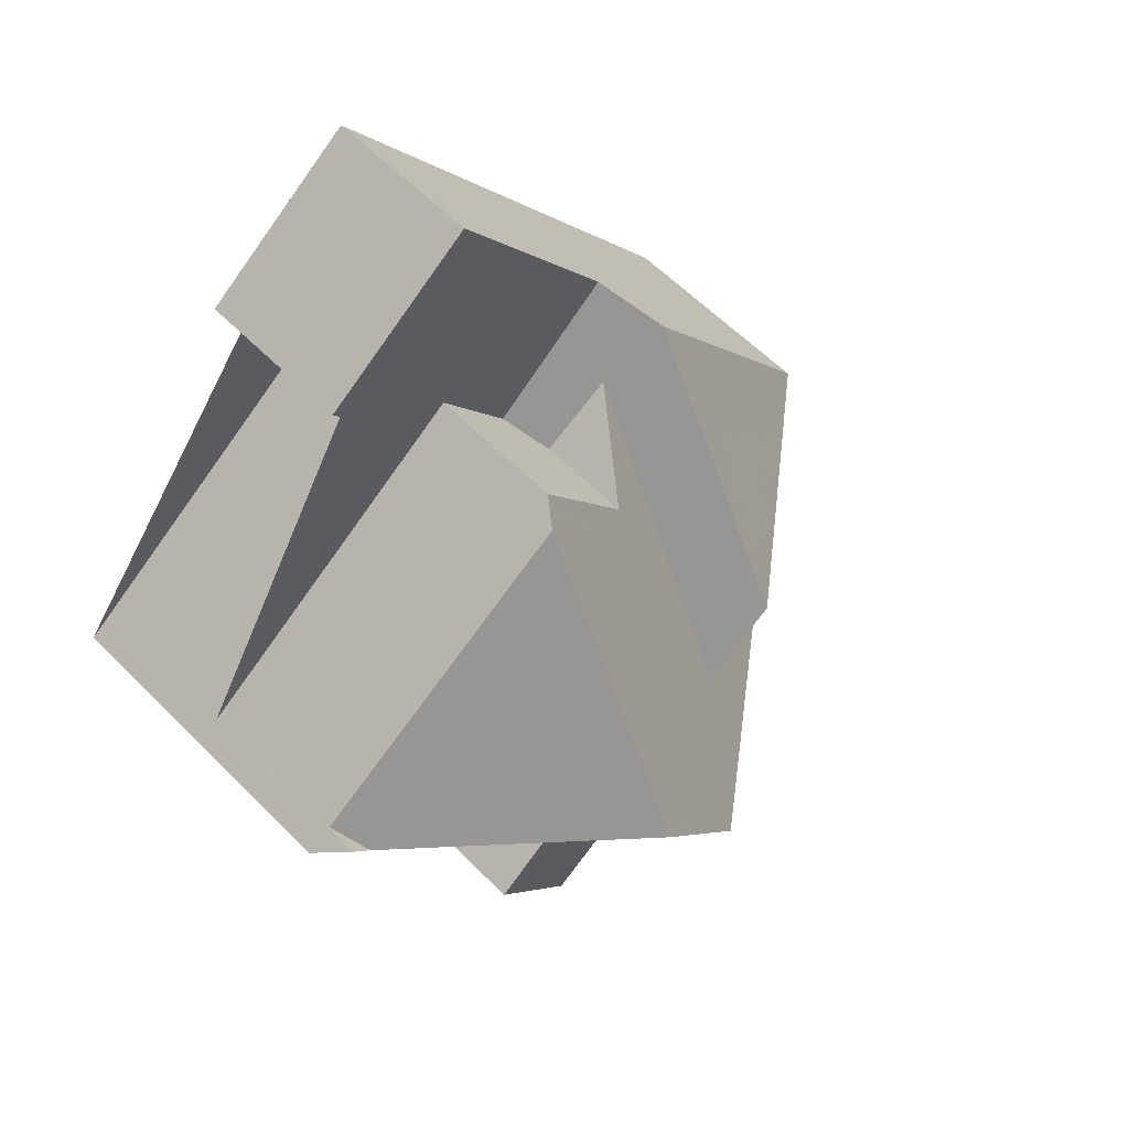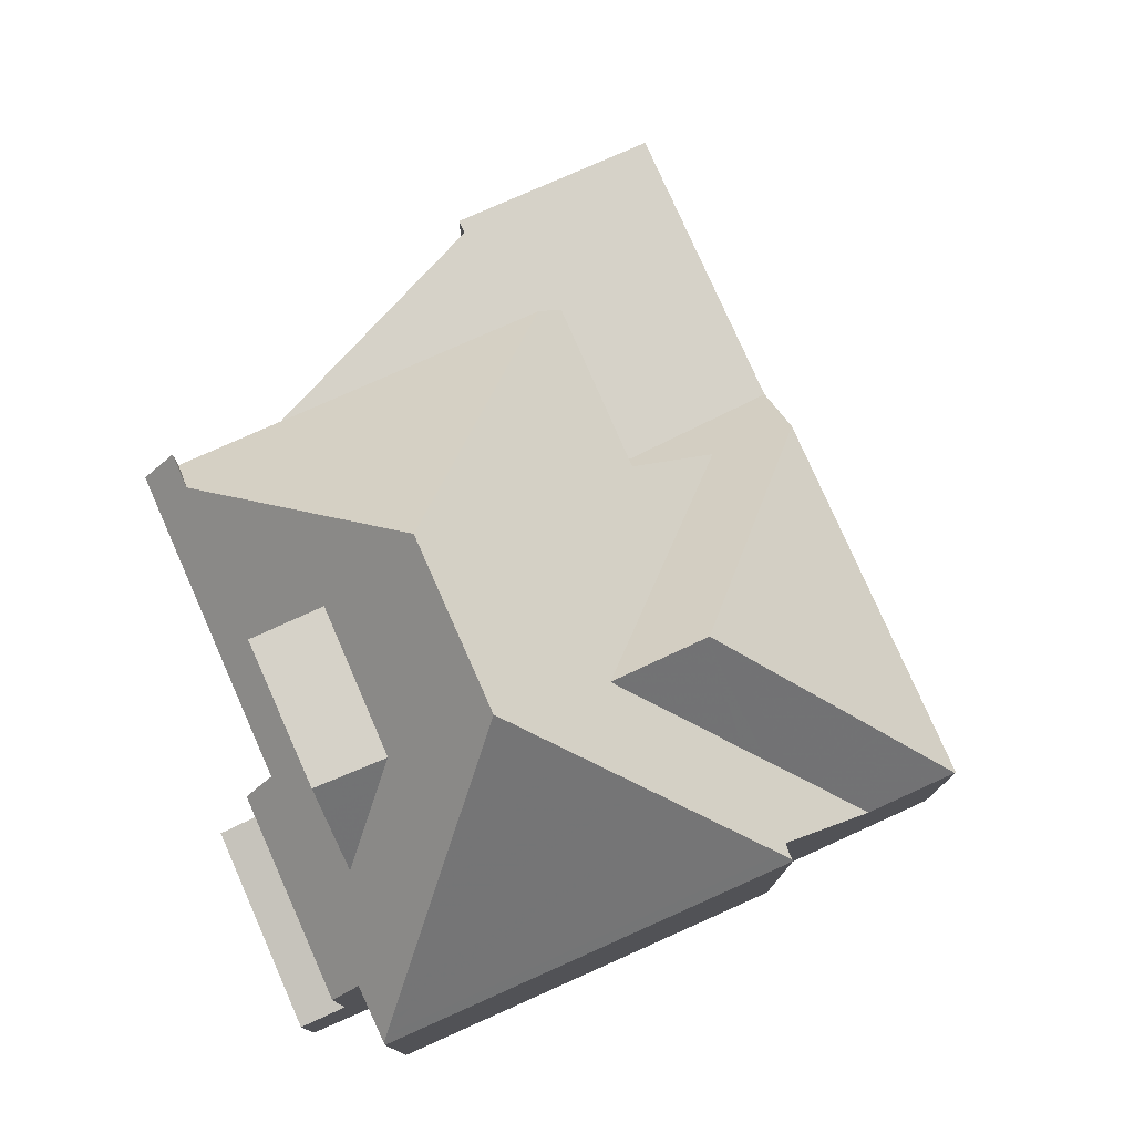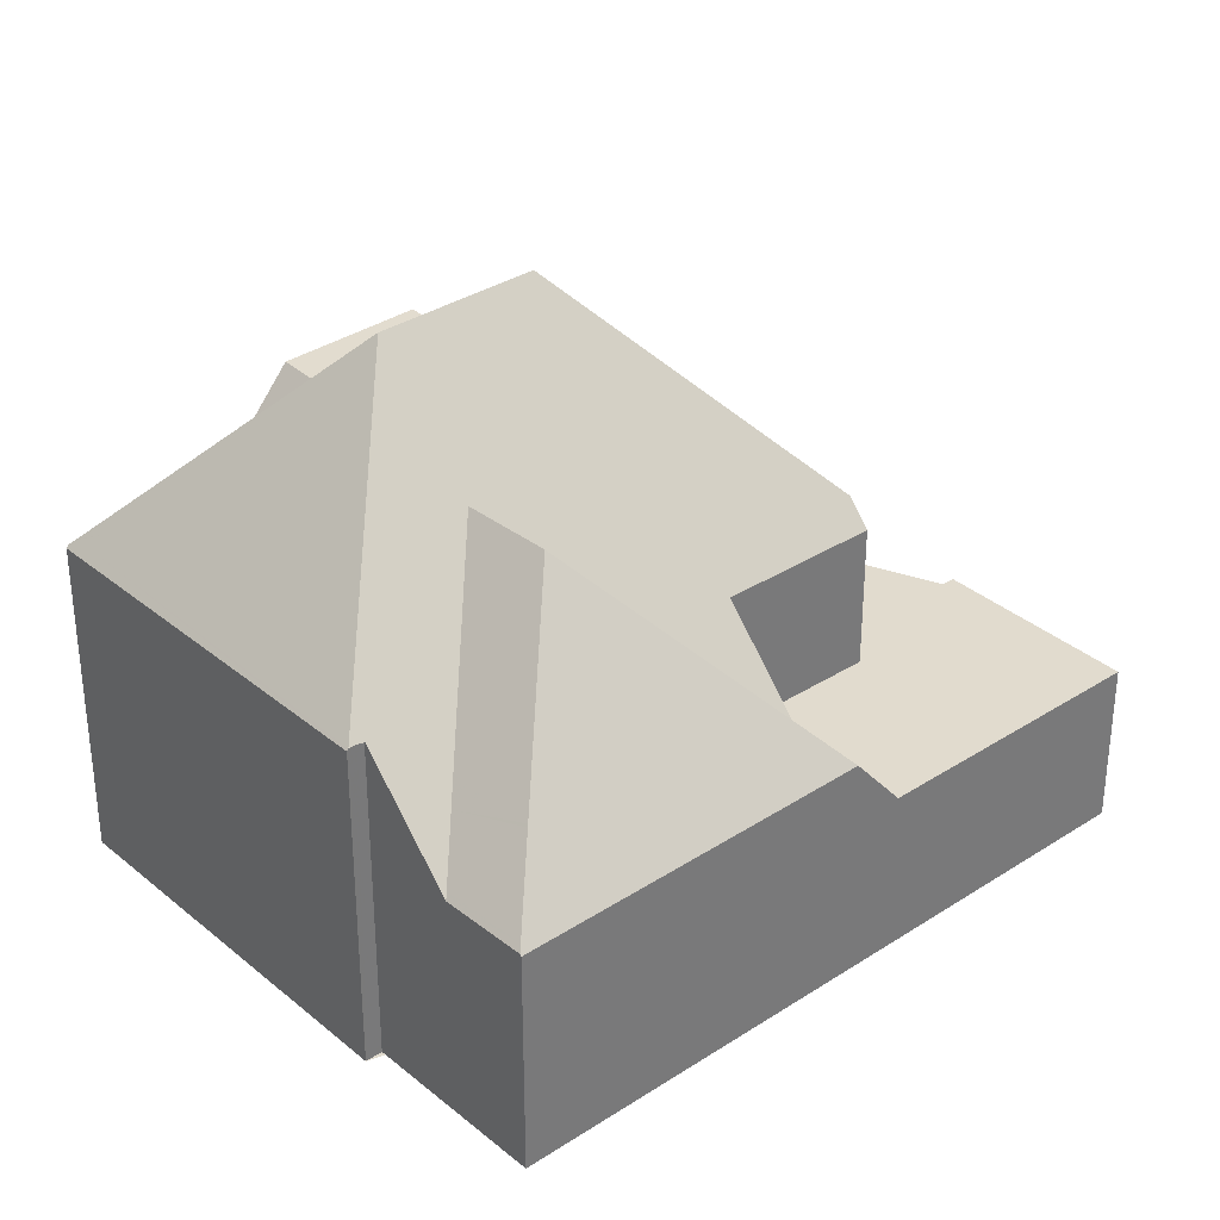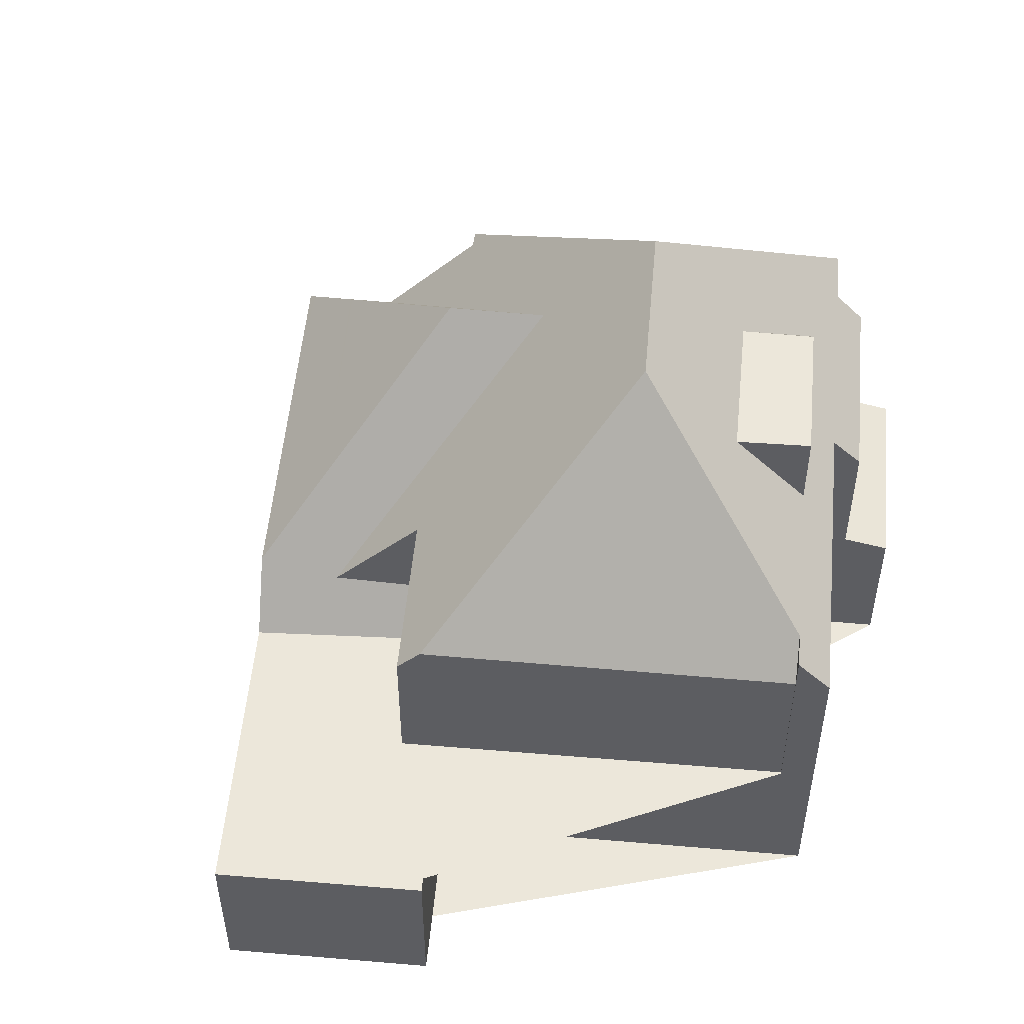
<metadata>
{"format":"obj","ext":"obj","renderer":"f3d","projection":"perspective","resolution":1024,"background":"white","views":[{"elev":59.9,"azim":-44.3,"up":"+Y"},{"elev":78.4,"azim":11.5,"up":"+Z"},{"elev":33.8,"azim":83.9,"up":"+Z"},{"elev":53.1,"azim":-139.4,"up":"+Z"}]}
</metadata>
<code>
v -1719 -1957 5.734
v -1721 -1954 5.762
v -1724 -1950 5.781
v -1712 -1953 5.771
v -1720 -1943 2.862
v -1717 -1941 2.854
v -1718 -1946 2.878
v -1712 -1954 5.737
v -1718 -1958 5.708
v -1710 -1951 3.948
v -1720 -1958 2.507
v -1722 -1955 2.6
v -1717 -1953 9.605
v -1718 -1958 5.754
v -1724 -1950 5.781
v -1719 -1950 9.609
v -1718 -1951 9.608
v -1718 -1958 5.754
v -1723 -1949 6.412
v -1719 -1957 5.193
v -1721 -1954 5.196
v -1718 -1942 2.855
v -1717 -1953 9.605
v -1712 -1954 5.769
v -1719 -1950 9.609
v -1711 -1952 3.935
v -1717 -1942 2.856
v -1717 -1941 2.855
v -1717 -1941 2.854
v -1718 -1942 2.855
v -1723 -1949 2.893
v -1719 -1957 2.944
v -1721 -1954 2.925
v -1715 -1946 2.883
v -1714 -1945 2.881
v -1717 -1953 9.605
v -1712 -1954 5.769
v -1723 -1950 6.411
v -1723 -1949 5.752
v -1718 -1946 5.827
v -1719 -1950 9.609
v -1720 -1944 2.864
v -1710 -1951 3.978
v -1714 -1946 3.956
v -1719 -1957 5.193
v -1719 -1955 6.404
v -1714 -1951 7.572
v -1716 -1952 7.521
v -1718 -1951 9.608
v -1719 -1954 7.773
v -1711 -1952 3.935
v -1710 -1951 3.978
v -1719 -1957 4.541
v -1716 -1953 8.59
v -1720 -1955 7.376
v -1715 -1947 3.724
v -1716 -1947 2.889
v -1717 -1954 8.548
v -1719 -1954 7.403
v -1716 -1953 8.59
v -1716 -1952 7.521
v -1714 -1951 7.572
v -1720 -1954 6.406
v -1717 -1954 8.548
v -1719 -1954 7.403
v -1716 -1952 7.521
v -1714 -1951 7.572
v -1714 -1945 2.881
v -1715 -1946 2.883
v -1721 -1954 5.763
v -1714 -1946 3.956
v -1719 -1948 7.794
v -1718 -1955 7.749
v -1715 -1953 7.717
v -1721 -1950 7.824
v -1719 -1948 7.794
v -1718 -1954 7.765
v -1719 -1954 7.773
v -1716 -1952 7.741
v -1716 -1952 7.736
v -1715 -1953 7.717
v -1720 -1954 7.784
v -1719 -1954 7.773
v -1721 -1950 7.824
v -1720 -1951 7.803
v -1718 -1955 7.749
v -1712 -1952 4.739
v -1711 -1951 5.069
v -1715 -1948 4.841
v -1714 -1948 5.161
v -1712 -1952 4.739
v -1712 -1953 4.724
v -1711 -1951 5.069
v -1715 -1948 4.841
v -1714 -1948 5.161
v -1716 -1947 4.862
v -1719 -1957 2.702
v -1721 -1954 2.79
v -1723 -1949 3.188
v -1710 -1951 3.977
v -1710 -1951 4.005
v -1714 -1946 4.012
v -1710 -1951 4.005
v -1714 -1945 2.881
v -1714 -1946 4.012
v -1717 -1941 2.855
v -1714 -1945 2.881
v -1717 -1941 2.854
v -1717 -1941 2.854
v -1718 -1946 2.877
v -1720 -1943 2.862
v -1720 -1943 2.863
v -1718 -1946 4.738
v -1715 -1949 5.75
v -1713 -1952 5.745
v -1712 -1953 5.742
v -1718 -1946 5.757
v -1713 -1952 5.745
v -1714 -1951 7.571
v -1715 -1949 5.75
v -1714 -1951 7.571
v -1718 -1958 5.866
v -1724 -1950 5.941
v -1724 -1950 5.942
v -1718 -1958 5.866
v -1719 -1956 5.882
v -1718 -1958 5.708
v -1721 -1954 5.902
v -1718 -1958 5.851
v -1712 -1953 5.77
v -1713 -1954 5.93
v -1718 -1958 5.851
v -1718 -1958 5.752
v -1718 -1958 5.851
v -1713 -1954 5.93
v -1720 -1943 2.862
v -1720 -1943 2.863
v -1714 -1946 3.786
v -1714 -1946 3.789
v -1719 -1950 9.034
v -1718 -1949 7.781
v -1716 -1948 5.753
v -1719 -1950 9.034
v -1720 -1950 9.025
v -1716 -1947 4.862
v -1715 -1947 3.724
v -1715 -1947 3.724
v -1716 -1948 5.399
v -1716 -1948 4.743
v -1722 -1952 5.771
v -1722 -1952 5.919
v -1716 -1948 3.653
v -1721 -1951 7.811
v -1720 -1950 9.025
v -1714 -1951 7.286
v -1718 -1945 2.877
v -1719 -1943 2.862
v -1719 -1943 2.861
v -1716 -1947 2.889
v -1716 -1948 3.653
v -1718 -1945 4.82
v -1718 -1945 5.384
v -1713 -1952 5.426
v -1716 -1948 5.399
v -1716 -1948 4.743
v -1716 -1948 5.399
v -1716 -1948 3.653
v -1716 -1947 2.889
v -1714 -1950 7.284
v -1719 -1943 2.861
v -1715 -1949 5.407
v -1714 -1950 7.284
v -1712 -1953 5.433
v -1713 -1952 5.426
v -1714 -1951 7.286
v -1715 -1949 5.407
v -1713 -1946 3.955
v -1713 -1946 4.012
v -1716 -1948 5.752
v -1718 -1949 7.774
v -1715 -1948 4.324
v -1715 -1948 4.851
v -1714 -1947 4.377
v -1714 -1947 4.377
v -1715 -1948 4.324
v -1721 -1952 7.815
v -1721 -1952 6.408
v -1722 -1952 5.914
v -1722 -1953 5.768
v -1716 -1948 5.402
v -1719 -1950 9.609
v -1719 -1950 9.609
v -1720 -1951 7.803
v -1720 -1951 7.803
v -1715 -1944 2.87
v -1715 -1944 2.87
v -1718 -1946 5.827
v -1723 -1949 5.783
v -1723 -1949 6.411
v -1724 -1950 5.942
v -1723 -1949 3.187
v -1718 -1945 5.384
v -1718 -1945 4.82
v -1718 -1946 5.757
v -1718 -1945 5.384
v -1724 -1950 5.781
v -1718 -1946 5.827
v -1718 -1946 2.877
v -1718 -1945 2.877
v -1718 -1945 2.877
v -1716 -1944 2.871
v -1723 -1949 2.893
v -1716 -1951 7.752
v -1717 -1951 8.733
v -1715 -1950 6.292
v -1719 -1953 7.782
v -1714 -1949 6.346
v -1719 -1953 7.782
v -1720 -1954 6.083
v -1720 -1954 7.793
v -1720 -1954 6.406
v -1721 -1954 5.9
v -1721 -1954 5.762
v -1712 -1948 3.953
v -1712 -1948 4.01
v -1715 -1950 6.292
v -1713 -1949 5.139
v -1719 -1952 8.688
v -1715 -1950 6.319
v -1715 -1950 6.308
v -1718 -1952 9.607
v -1718 -1952 9.607
v -1714 -1949 6.346
v -1721 -1952 7.815
v -1720 -1954 7.793
v -1721 -1952 6.408
v -1720 -1954 6.406
v -1723 -1949 6.412
v -1723 -1949 6.411
v -1723 -1950 6.411
v -1723 -1949 5.783
v -1720 -1954 6.406
v -1719 -1955 6.404
v -1719 -1955 6.404
v -1723 -1950 6.411
v -1721 -1952 6.408
v -1721 -1952 7.815
v -1718 -1957 6.402
v -1722 -1952 6.409
v -1718 -1957 6.402
v -1720 -1955 7.376
v -1720 -1954 7.784
v -1718 -1957 5.71
v -1718 -1957 5.857
v -1723 -1949 5.783
v -1723 -1949 3.187
v -1723 -1949 2.893
v -1720 -1954 7.784
v -1723 -1949 2.893
v -1723 -1949 2.893
v -1719 -1957 5.193
v -1719 -1957 5.193
v -1721 -1954 2.79
v -1719 -1957 2.702
v -1721 -1954 5.196
v -1722 -1955 2.632
v -1720 -1958 2.544
v -1710 -1951 4.068
v -1718 -1957 6.09
v -1713 -1954 6.164
v -1718 -1957 6.09
v -1718 -1957 5.867
v -1713 -1953 5.742
v -1713 -1954 6.164
v -1711 -1952 4.025
v -1712 -1953 4.726
v -1710 -1951 4.068
v -1711 -1952 4.025
v -1718 -1957 6.093
v -1712 -1953 5.433
v -1710 -1951 3.948
v -1710 -1951 4.005
v -1718 -1957 5.748
v -1713 -1952 5.059
v -1711 -1951 5.07
v -1711 -1951 5.103
v -1718 -1956 7.138
v -1718 -1956 6.403
v -1719 -1957 5.193
v -1719 -1957 5.874
v -1713 -1953 5.744
v -1714 -1953 7.19
v -1719 -1957 2.943
v -1719 -1957 2.708
v -1711 -1951 5.103
v -1718 -1956 7.138
v -1719 -1957 5.193
v -1713 -1952 5.059
v -1713 -1952 5.428
v -1719 -1957 4.837
v -1720 -1957 2.55
v -1720 -1957 2.513
v -1710 -1951 3.949
v -1710 -1951 4.006
v -1719 -1957 2.708
v -1714 -1953 7.19
v -1719 -1957 5.193
v -1719 -1957 5.734
v -1719 -1957 0
v -1719 -1957 0
v -1721 -1954 5.762
v -1721 -1954 5.762
v -1721 -1954 0
v -1721 -1954 -8.882e-16
v -1724 -1950 5.942
v -1724 -1950 5.781
v -1724 -1950 0
v -1724 -1950 0
v -1712 -1953 5.77
v -1712 -1953 5.771
v -1712 -1953 0
v -1712 -1953 -8.882e-16
v -1720 -1943 2.862
v -1720 -1943 2.862
v -1720 -1943 0
v -1720 -1943 0
v -1717 -1941 2.854
v -1717 -1941 2.854
v -1717 -1941 4.441e-16
v -1717 -1941 0
v -1720 -1944 2.864
v -1718 -1946 2.878
v -1718 -1946 0
v -1720 -1944 4.441e-16
v -1718 -1957 5.71
v -1712 -1954 5.737
v -1712 -1954 0
v -1718 -1957 0
v -1718 -1958 5.754
v -1718 -1958 5.708
v -1718 -1958 0
v -1718 -1958 0
v -1710 -1951 3.978
v -1710 -1951 3.948
v -1710 -1951 -4.441e-16
v -1710 -1951 0
v -1720 -1957 2.513
v -1720 -1958 2.507
v -1720 -1958 0
v -1720 -1957 0
v -1722 -1955 2.632
v -1722 -1955 2.6
v -1722 -1955 0
v -1722 -1955 -4.441e-16
v -1718 -1958 5.752
v -1718 -1958 5.754
v -1718 -1958 0
v -1718 -1958 0
v -1724 -1950 5.781
v -1724 -1950 5.781
v -1724 -1950 0
v -1724 -1950 0
v -1717 -1941 2.854
v -1718 -1942 2.855
v -1718 -1942 0
v -1717 -1941 0
v -1712 -1954 5.737
v -1712 -1954 5.769
v -1712 -1954 0
v -1712 -1954 0
v -1715 -1944 2.87
v -1717 -1941 2.855
v -1717 -1941 0
v -1715 -1944 0
v -1717 -1941 2.855
v -1717 -1941 2.854
v -1717 -1941 0
v -1717 -1941 0
v -1714 -1946 3.789
v -1714 -1945 2.881
v -1714 -1945 -4.441e-16
v -1714 -1946 -4.441e-16
v -1720 -1943 2.863
v -1720 -1944 2.864
v -1720 -1944 4.441e-16
v -1720 -1943 0
v -1710 -1951 3.977
v -1710 -1951 3.978
v -1710 -1951 0
v -1710 -1951 0
v -1712 -1953 4.724
v -1711 -1952 3.935
v -1711 -1952 0
v -1712 -1953 0
v -1722 -1953 5.768
v -1721 -1954 5.763
v -1721 -1954 0
v -1722 -1953 0
v -1713 -1946 3.955
v -1714 -1946 3.956
v -1714 -1946 -4.441e-16
v -1713 -1946 0
v -1712 -1953 5.433
v -1712 -1953 4.724
v -1712 -1953 0
v -1712 -1953 0
v -1711 -1952 3.935
v -1710 -1951 3.977
v -1710 -1951 0
v -1711 -1952 0
v -1717 -1941 2.854
v -1717 -1941 2.854
v -1717 -1941 0
v -1717 -1941 4.441e-16
v -1719 -1943 2.861
v -1720 -1943 2.862
v -1720 -1943 0
v -1719 -1943 0
v -1712 -1953 5.771
v -1712 -1953 5.742
v -1712 -1953 0
v -1712 -1953 0
v -1723 -1949 6.412
v -1724 -1950 5.942
v -1724 -1950 0
v -1723 -1949 0
v -1718 -1958 5.708
v -1718 -1958 5.708
v -1718 -1958 0
v -1718 -1958 0
v -1712 -1954 5.769
v -1712 -1953 5.77
v -1712 -1953 -8.882e-16
v -1712 -1954 0
v -1718 -1957 5.748
v -1718 -1958 5.752
v -1718 -1958 0
v -1718 -1957 0
v -1720 -1943 2.862
v -1720 -1943 2.863
v -1720 -1943 0
v -1720 -1943 0
v -1714 -1946 3.956
v -1714 -1946 3.789
v -1714 -1946 -4.441e-16
v -1714 -1946 -4.441e-16
v -1724 -1950 5.781
v -1722 -1952 5.771
v -1722 -1952 0
v -1724 -1950 0
v -1718 -1942 2.855
v -1719 -1943 2.861
v -1719 -1943 0
v -1718 -1942 0
v -1712 -1953 5.742
v -1712 -1953 5.433
v -1712 -1953 0
v -1712 -1953 0
v -1712 -1948 3.953
v -1713 -1946 3.955
v -1713 -1946 0
v -1712 -1948 4.441e-16
v -1722 -1952 5.771
v -1722 -1953 5.768
v -1722 -1953 0
v -1722 -1952 0
v -1714 -1945 2.881
v -1715 -1944 2.87
v -1715 -1944 0
v -1714 -1945 -4.441e-16
v -1724 -1950 5.781
v -1724 -1950 5.781
v -1724 -1950 0
v -1724 -1950 0
v -1721 -1954 5.763
v -1721 -1954 5.762
v -1721 -1954 -8.882e-16
v -1721 -1954 0
v -1710 -1951 3.949
v -1712 -1948 3.953
v -1712 -1948 4.441e-16
v -1710 -1951 4.441e-16
v -1718 -1958 5.708
v -1718 -1957 5.71
v -1718 -1957 0
v -1718 -1958 0
v -1718 -1946 2.878
v -1723 -1949 2.893
v -1723 -1949 0
v -1718 -1946 0
v -1720 -1958 2.544
v -1719 -1957 2.702
v -1719 -1957 0
v -1720 -1958 -4.441e-16
v -1721 -1954 5.762
v -1721 -1954 5.196
v -1721 -1954 8.882e-16
v -1721 -1954 0
v -1721 -1954 2.79
v -1722 -1955 2.632
v -1722 -1955 -4.441e-16
v -1721 -1954 -4.441e-16
v -1720 -1958 2.507
v -1720 -1958 2.544
v -1720 -1958 -4.441e-16
v -1720 -1958 0
v -1710 -1951 3.948
v -1710 -1951 3.948
v -1710 -1951 -4.441e-16
v -1710 -1951 -4.441e-16
v -1719 -1957 5.734
v -1718 -1957 5.748
v -1718 -1957 0
v -1719 -1957 0
v -1722 -1955 2.6
v -1720 -1957 2.513
v -1720 -1957 0
v -1722 -1955 0
v -1710 -1951 3.948
v -1710 -1951 3.949
v -1710 -1951 4.441e-16
v -1710 -1951 -4.441e-16
v -1720 -1943 0
v -1717 -1941 0
v -1710 -1951 0
v -1712 -1953 0
v -1712 -1954 0
v -1718 -1958 0
v -1719 -1957 0
v -1720 -1958 0
v -1722 -1955 0
v -1721 -1954 0
v -1724 -1950 0
v -1718 -1946 0
f 195 107 69 211
f 134 127 9 18 129
f 193 153 154 16 192
f 191 41 140 141 180
f 109 30 22 108
f 106 27 30 109
f 300 53 20 289
f 199 19 39 198
f 137 5 111 136
f 101 43 100
f 161 113 110 156
f 215 120 230
f 63 46 55
f 228 17 232
f 231 49 214
f 293 32 53 300
f 201 99 31 212
f 77 64 86
f 81 54 80
f 58 23 60
f 222 128 219
f 217 90 227
f 77 65 78
f 79 66 80
f 73 58 60 74
f 236 188 151 249
f 245 123 200 239
f 180 141 142 179
f 144 75 76 143
f 290 126 243 288
f 292 81 80 66 115 291
f 163 118 119 62 155
f 162 117 113 161
f 182 145 146 181
f 276 91 275
f 185 147 138 105 184
f 294 97 32 293
f 198 39 99 201
f 183 102 178
f 268 101 100 26 278
f 139 44 105 138
f 178 102 71 177
f 196 68 107 195
f 108 6 29 109
f 109 29 28 106
f 170 22 30 158
f 190 166 145 182
f 299 174 284
f 118 61 119
f 229 176 94 95 233
f 211 69 168 209
f 251 59 244
f 200 123 15 206
f 252 83 59 251
f 254 135 24 8 253
f 257 110 113 256
f 256 113 117 40 255
f 223 70 128 222
f 189 150 151 188
f 130 37 131
f 132 14 133
f 270 135 254 279
f 129 122 134
f 136 112 42 137
f 158 30 27 157
f 138 104 35 139
f 204 142 141 72 197
f 143 25 144
f 147 34 104 138
f 150 15 123 151
f 153 84 154
f 140 72 141
f 159 34 147 167
f 221 63 55 82 220
f 249 151 123 245
f 157 112 136 158
f 295 88 87 298
f 165 96 164
f 205 166 142 204
f 158 136 111 170
f 179 142 166 190
f 291 115 174 299
f 230 120 176 229
f 160 56 96 165
f 175 67 172
f 225 178 177 224
f 213 180 179 114 226
f 181 89 182
f 184 95 94 185
f 227 90 183 178 225
f 188 128 70 189
f 190 171 114 179
f 218 193 192 17 228
f 214 49 191 180 213
f 182 89 171 190
f 237 219 128 188 236
f 195 106 28 196
f 198 38 199
f 239 200 124 238
f 202 148 149 203
f 206 3 124 200
f 241 207 76 75 240
f 208 112 157 209
f 211 27 106 195
f 209 157 27 211
f 203 149 152 57 210
f 213 79 214
f 242 219 237
f 220 186 187 221
f 302 12 266 301
f 304 225 224 303
f 226 66 79 213
f 285 227 225 304
f 228 78 218
f 229 169 47 121 230
f 230 121 48 215
f 232 13 64 77 78 228
f 214 79 80 54 36 231
f 233 169 229
f 243 126 222 219 242
f 286 175 172 217 227 285
f 234 194 216 235
f 246 85 247
f 288 243 65 77 86 287
f 245 84 153 249
f 253 127 134 254
f 279 254 134 122 269
f 260 7 42 112 208 259
f 235 216 50 258
f 249 153 193 236
f 297 261 126 290
f 265 2 223 222 126 261
f 301 266 263 305
f 271 125 272
f 273 116 4 130 131 274
f 275 51 92 276
f 278 87 88 268
f 306 270 279 250 296
f 280 173 116 273
f 276 92 173 280
f 281 10 52 103 282
f 282 103 277
f 269 250 279
f 272 125 132 133 283
f 285 93 286
f 287 248 288
f 288 248 271 272 290
f 291 273 274 292
f 293 33 98 294
f 298 163 155 295
f 299 280 273 291
f 300 45 21 33 293
f 289 45 300
f 284 91 276 280 299
f 301 267 11 302
f 303 281 282 304
f 304 282 277 93 285
f 290 272 283 1 262 297
f 305 264 267 301
f 296 73 74 306
f 308 309 310 307
f 312 313 314 311
f 316 317 318 315
f 320 321 322 319
f 324 325 326 323
f 328 329 330 327
f 332 333 334 331
f 336 337 338 335
f 340 341 342 339
f 344 345 346 343
f 348 349 350 347
f 352 353 354 351
f 356 357 358 355
f 360 361 362 359
f 364 365 366 363
f 368 369 370 367
f 372 373 374 371
f 376 377 378 375
f 380 381 382 379
f 384 385 386 383
f 388 389 390 387
f 392 393 394 391
f 396 397 398 395
f 400 401 402 399
f 404 405 406 403
f 408 409 410 407
f 412 413 414 411
f 416 417 418 415
f 420 421 422 419
f 424 425 426 423
f 428 429 430 427
f 432 433 434 431
f 436 437 438 435
f 440 441 442 439
f 444 445 446 443
f 448 449 450 447
f 452 453 454 451
f 456 457 458 455
f 460 461 462 459
f 464 465 466 463
f 468 469 470 467
f 472 473 474 471
f 476 477 478 475
f 480 481 482 479
f 484 485 486 483
f 488 489 490 487
f 492 493 494 491
f 496 497 498 495
f 500 501 502 499
f 504 505 506 503
f 508 509 510 507
f 512 513 514 511
f 516 517 518 515
f 520 521 522 519
f 524 525 526 527 528 529 530 531 532 533 534 523

</code>
